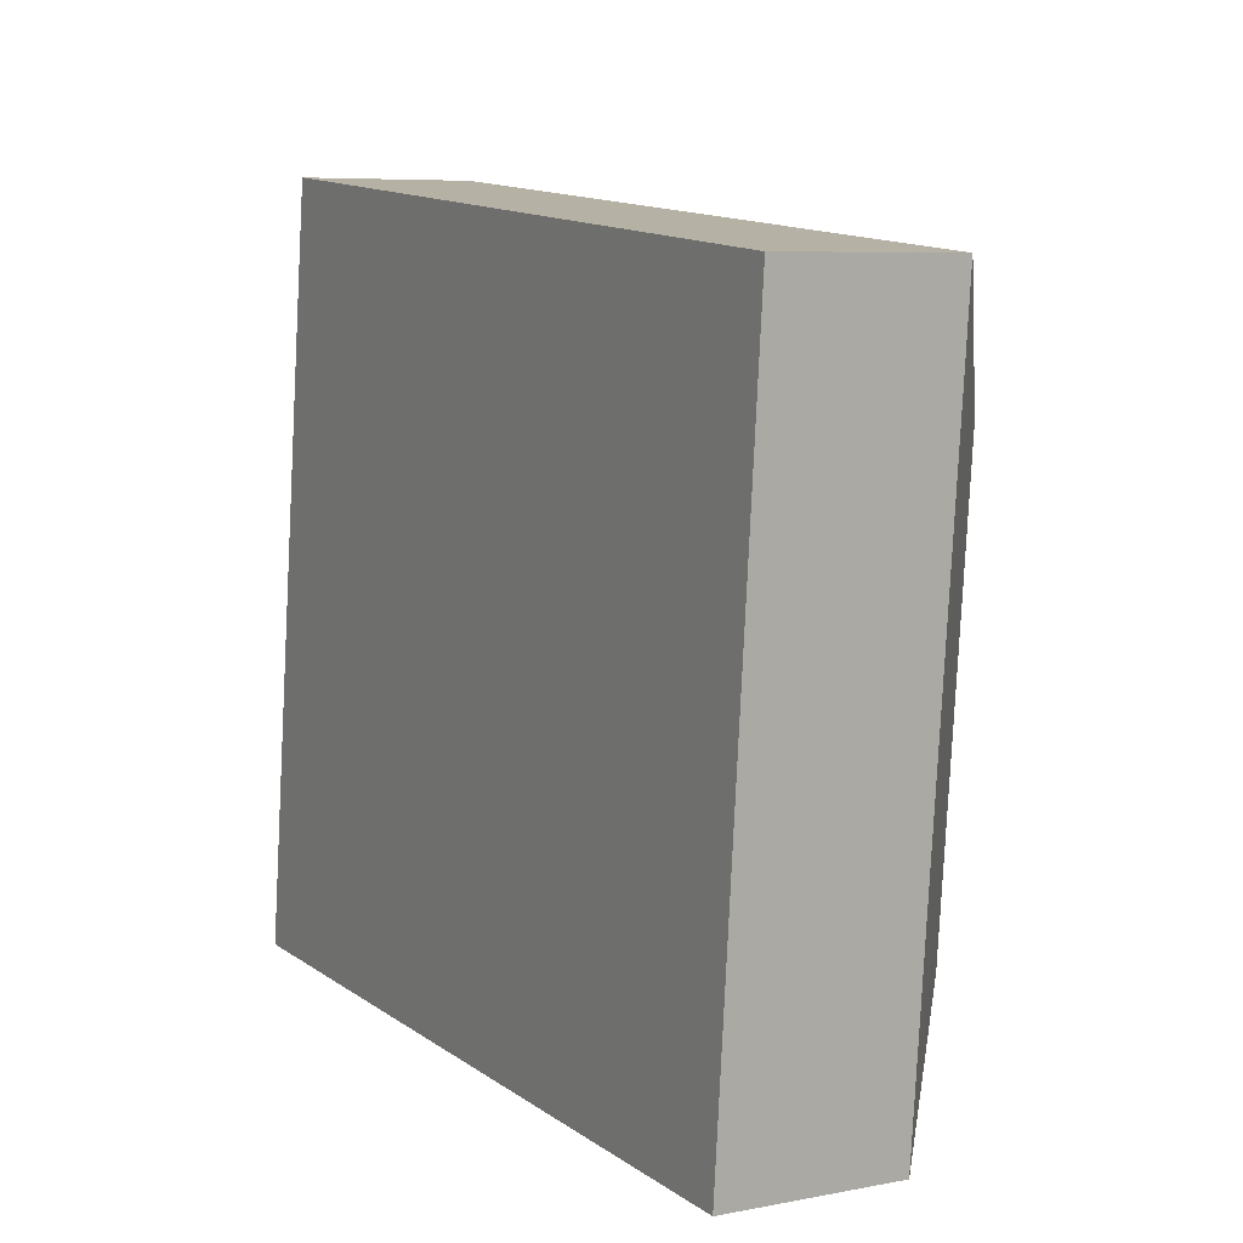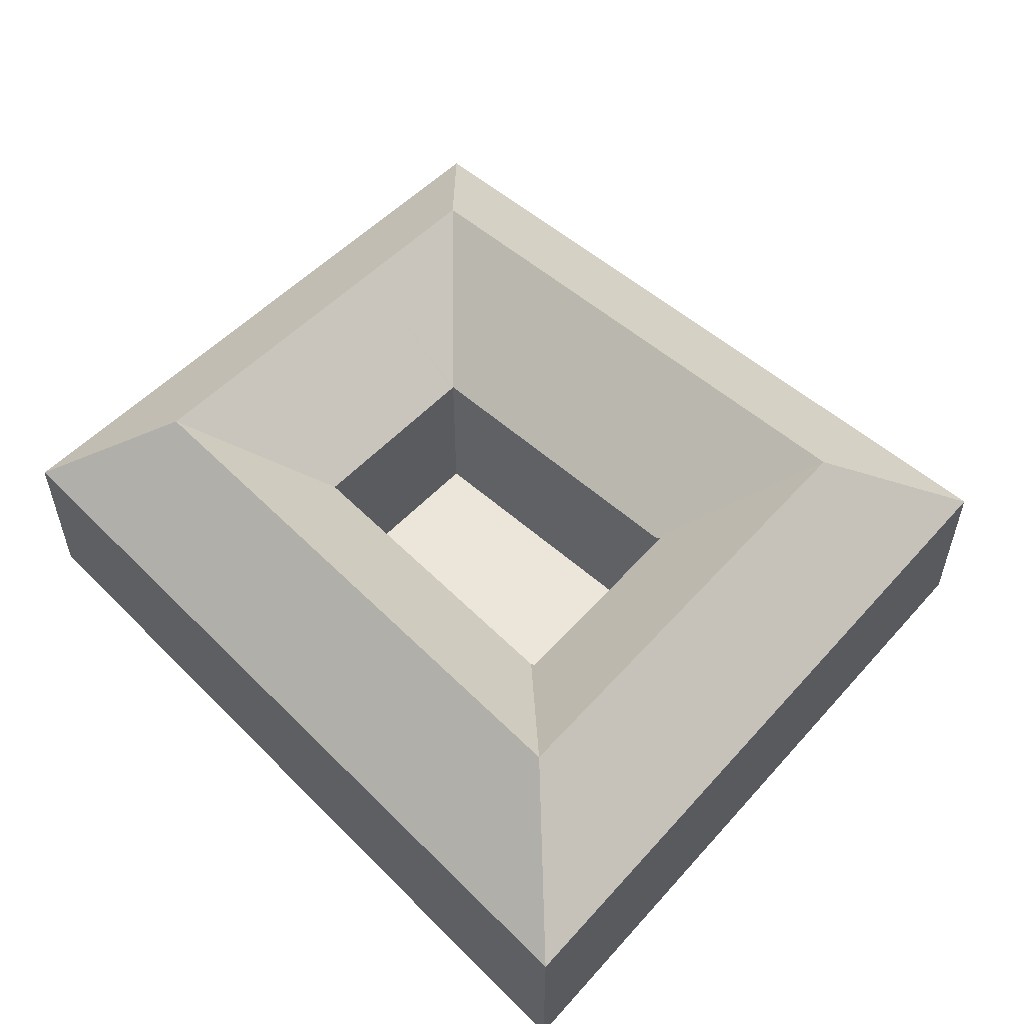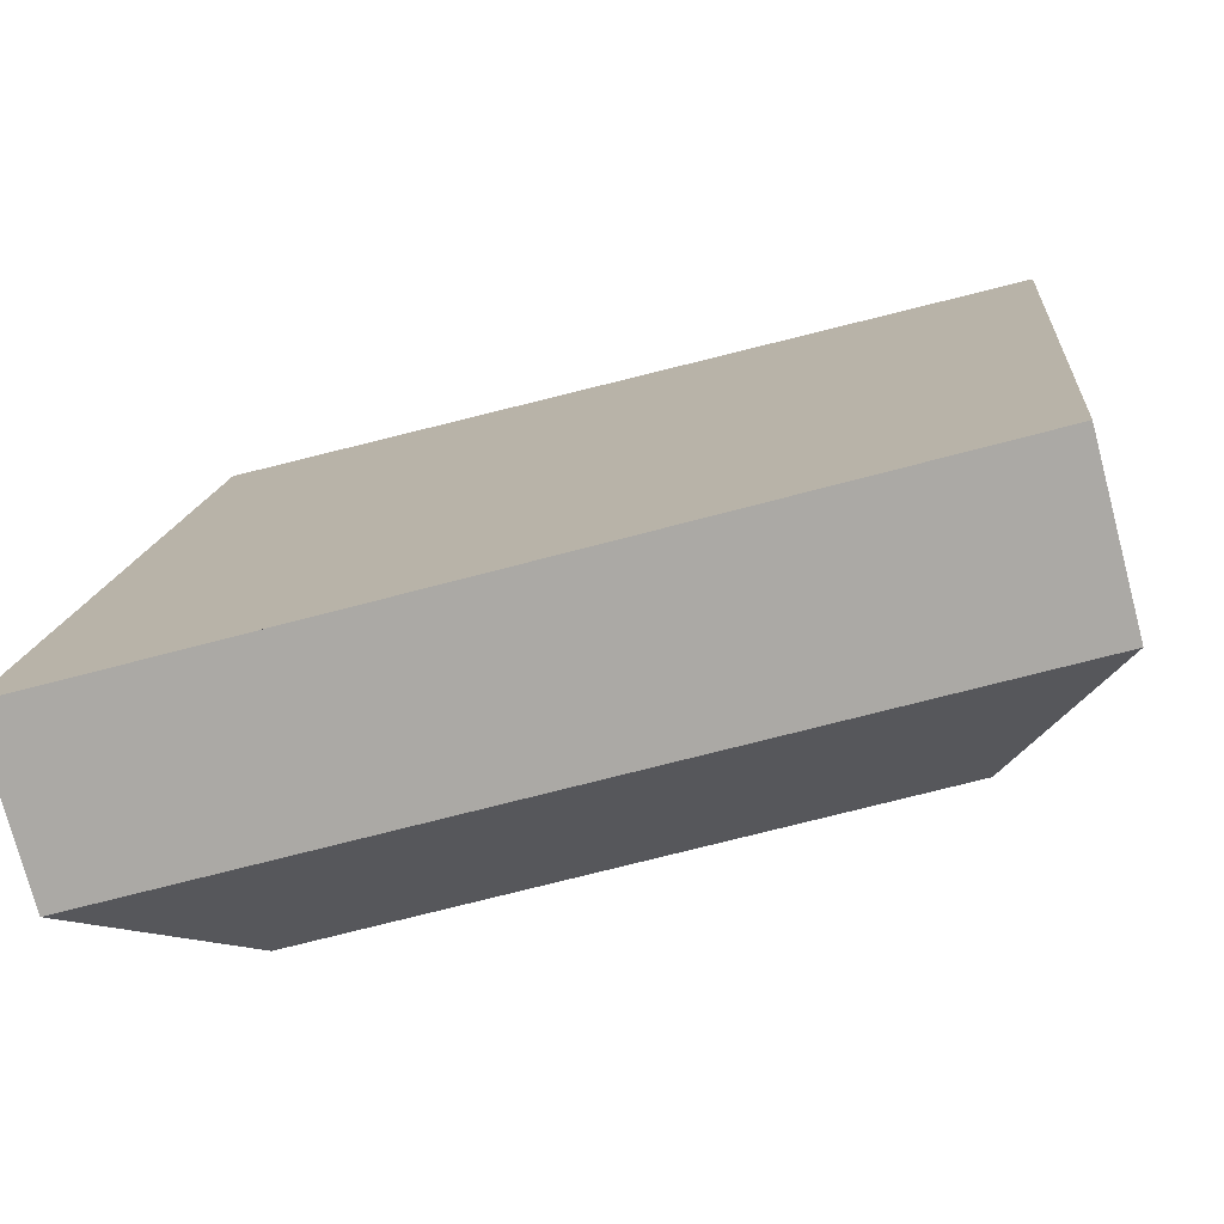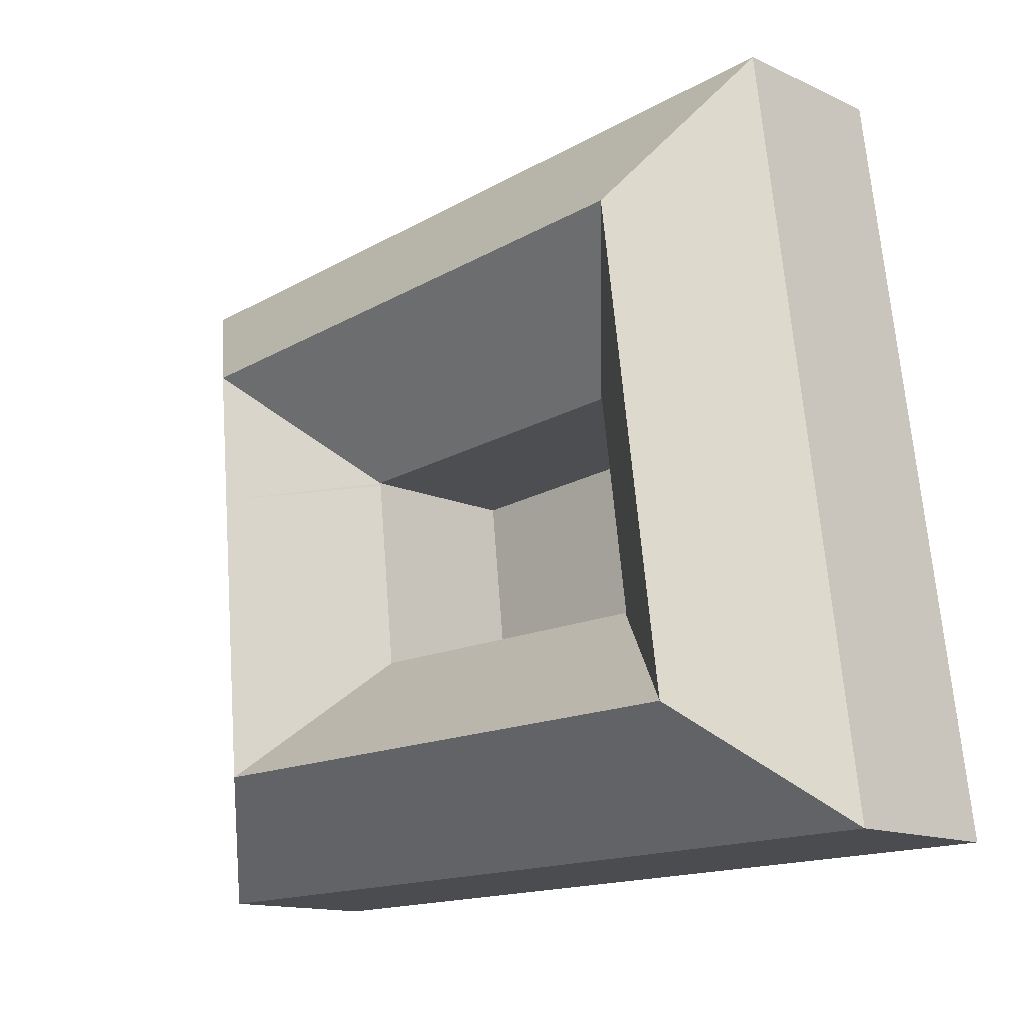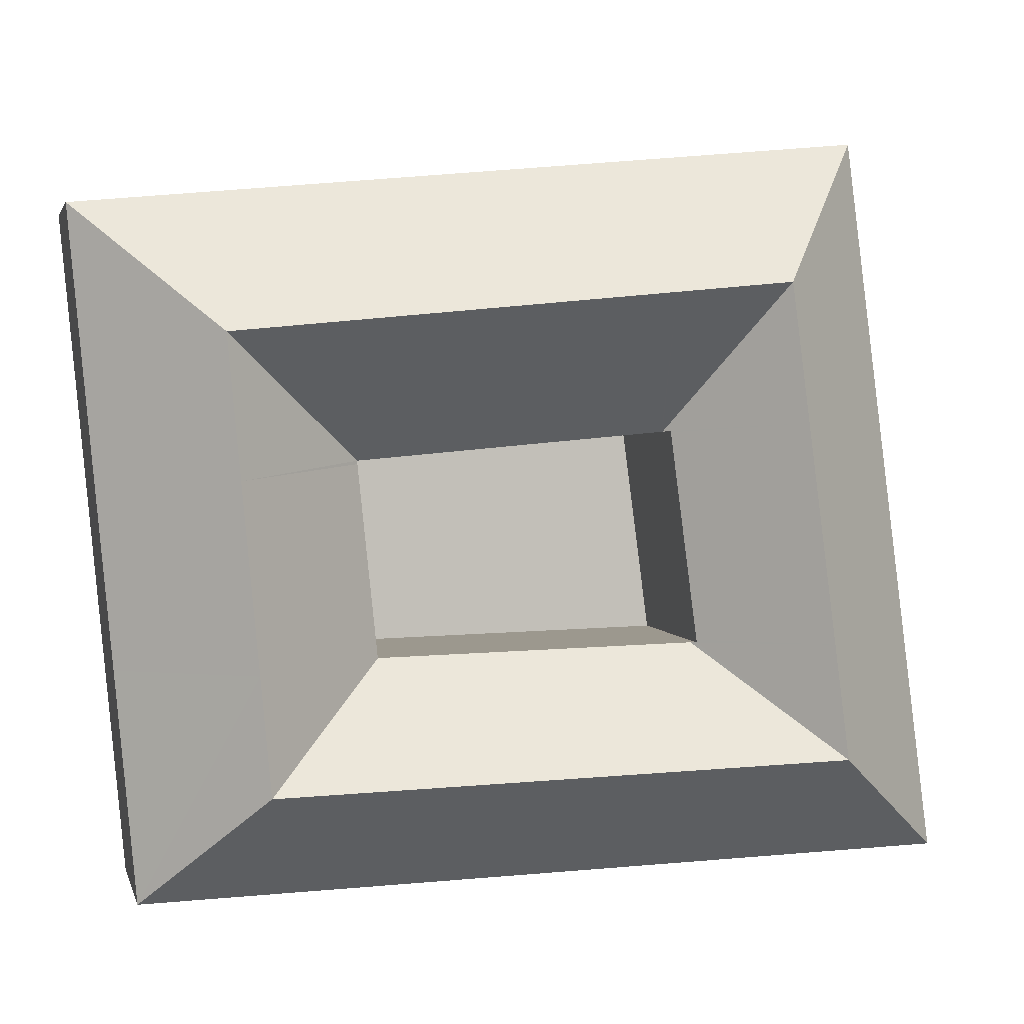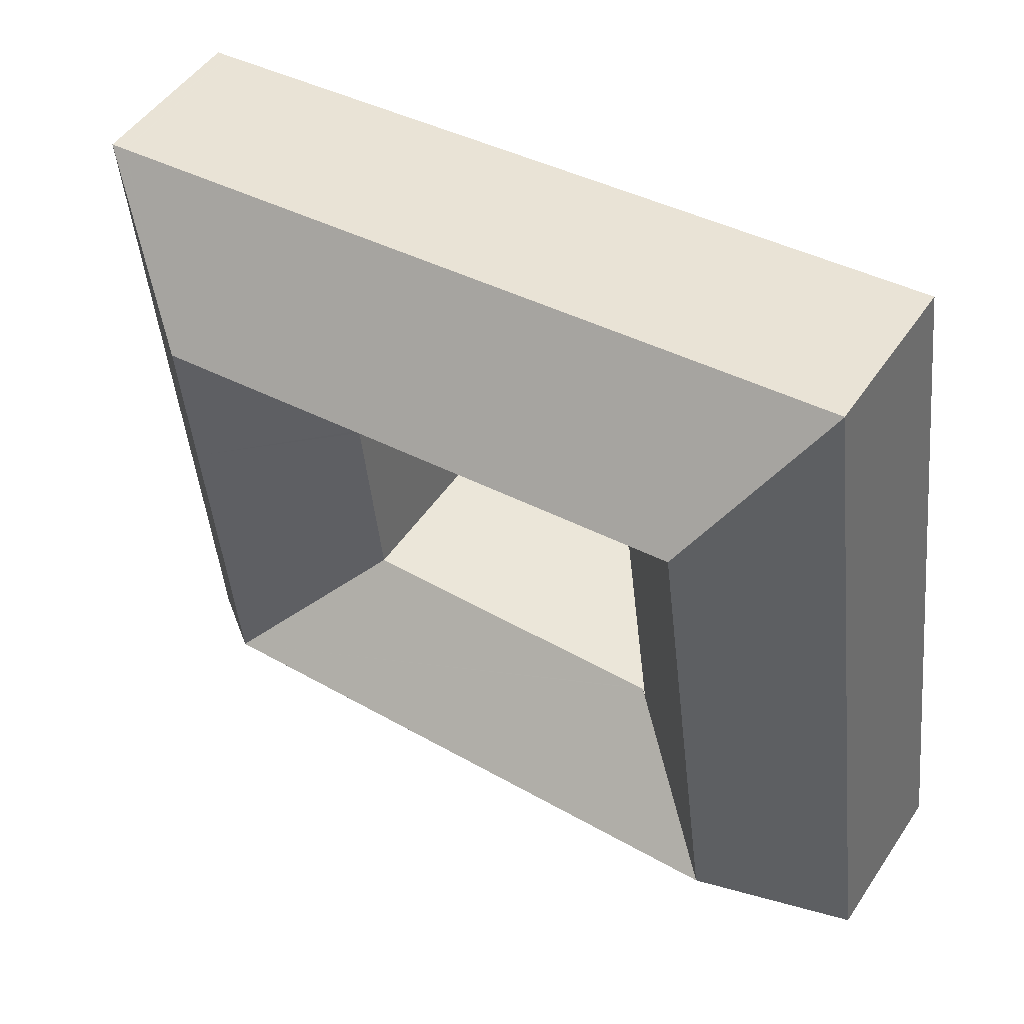
<metadata>
{"format":"obj","ext":"obj","renderer":"f3d","projection":"perspective","resolution":1024,"background":"white","views":[{"elev":7.0,"azim":61.0,"up":"+Z"},{"elev":54.2,"azim":-131.9,"up":"+Y"},{"elev":-76.1,"azim":14.8,"up":"+Z"},{"elev":-13.8,"azim":-135.6,"up":"+Z"},{"elev":3.0,"azim":166.5,"up":"+Z"},{"elev":49.8,"azim":-147.2,"up":"+Z"}]}
</metadata>
<code>
v  30.2 7.558 -0.798
v  31.64 12.31 4.254
v  36.91 7.558 -0.975
v  25.8 12.31 4.408
v  25.34 7.558 -0.67
v  11.25 12.31 4.793
v  10.59 7.558 -0.28
v  5.907 12.31 4.934
v  0 7.558 4.628e-16
v  8.676 12.31 26.1
v  2.671 7.556 20.41
v  4.271 7.556 32.64
v  7.868 12.31 19.92
v  1.936 7.556 14.79
v  6.583 12.31 10.11
v  1.341 7.556 10.24
v  4.273 7.543 32.66
v  33.42 12.31 23.78
v  38.98 7.543 29.41
v  39.68 7.543 29.34
v  38.93 7.543 29.41
v  28.17 7.543 30.42
v  14.77 7.543 31.67
v  27.61 12.31 24.32
v  13.97 12.31 25.6
v  38.56 7.548 17.05
v  32.85 12.31 17.58
v  37.85 7.548 9.28
v  32.11 12.31 9.431
v  11.91 7.581 9.84
v  26.29 7.54 9.505
v  11.78 7.582 9.843
v  27.18 7.572 18.11
v  11.54 7.796 9.849
v  12.82 7.786 19.51
v  13.13 7.507 19.48
v  12.81 7.786 19.46
v  12 7.793 13.31
v  11.56 7.796 9.974
v  13.17 7.507 19.48
v  27.06 7.582 18.28
v  27.2 7.583 18.27
v  36.91 5.97e-17 -0.975
v  0 0 0
v  30.2 4.886e-17 -0.798
v  25.34 4.103e-17 -0.67
v  10.59 1.715e-17 -0.28
v  1.341 -6.273e-16 10.24
v  1.936 -9.059e-16 14.79
v  2.671 -1.25e-15 20.41
v  4.271 -1.999e-15 32.64
v  4.273 -2e-15 32.66
v  14.77 -1.939e-15 31.67
v  28.17 -1.863e-15 30.42
v  38.93 -1.801e-15 29.41
v  38.98 -1.801e-15 29.41
v  39.68 -1.797e-15 29.34
v  38.56 -1.044e-15 17.05
v  37.85 -5.682e-16 9.28
v  11.54 -6.031e-16 9.849
v  11.78 -6.027e-16 9.843
v  26.27 -5.82e-16 9.505
v  11.91 -6.025e-16 9.84
v  26.29 -5.82e-16 9.505
v  11.56 -6.107e-16 9.974
v  12 -8.149e-16 13.31
v  12.81 -1.192e-15 19.46
v  12.82 -1.195e-15 19.51
v  13.13 -1.193e-15 19.48
v  13.17 -1.193e-15 19.48
v  27.06 -1.119e-15 18.28
v  27.2 -1.118e-15 18.27
v  26.29 -5.858e-16 9.567
v  26.29 -5.869e-16 9.585
v  27.18 -1.109e-15 18.11
g defaultobject
f 1 2 3
f 2 1 4
f 4 1 5
f 4 5 6
f 6 5 7
f 6 7 8
f 8 7 9
f 10 11 12
f 11 10 13
f 11 13 14
f 14 13 15
f 14 15 16
f 16 15 9
f 9 15 8
f 10 12 17
f 18 19 20
f 19 18 21
f 21 18 22
f 22 18 23
f 23 18 24
f 23 24 25
f 23 25 17
f 17 25 10
f 26 18 20
f 18 26 27
f 27 26 28
f 27 28 29
f 29 28 3
f 29 3 2
f 2 30 31
f 30 2 32
f 32 2 6
f 32 6 8
f 6 2 4
f 27 31 33
f 31 27 29
f 31 29 2
f 8 34 32
f 34 8 15
f 10 35 13
f 35 10 36
f 13 35 37
f 13 37 38
f 13 38 15
f 15 38 39
f 15 39 34
f 25 40 36
f 25 36 10
f 25 41 40
f 41 25 24
f 41 24 42
f 42 24 18
f 27 33 42
f 27 42 18
f 43 1 3
f 1 43 5
f 5 43 7
f 7 43 9
f 9 43 44
f 44 43 45
f 44 45 46
f 44 46 47
f 44 16 9
f 16 44 48
f 16 48 14
f 14 48 49
f 14 49 11
f 11 49 50
f 11 50 12
f 12 50 51
f 12 51 17
f 17 51 52
f 52 23 17
f 23 52 53
f 23 53 22
f 22 53 54
f 22 54 21
f 21 54 55
f 21 55 19
f 19 55 20
f 20 55 56
f 20 56 57
f 57 26 20
f 26 57 58
f 26 58 28
f 28 58 59
f 28 59 3
f 3 59 43
f 60 32 34
f 32 60 61
f 32 61 62
f 62 61 63
f 30 62 31
f 62 30 32
f 62 64 31
f 39 60 34
f 60 39 65
f 65 39 38
f 65 38 66
f 66 38 37
f 66 37 67
f 67 37 35
f 67 35 68
f 36 68 35
f 68 36 69
f 70 36 40
f 36 70 69
f 41 70 40
f 70 41 42
f 70 42 71
f 71 42 72
f 73 31 64
f 74 31 73
f 33 72 42
f 72 33 31
f 72 31 75
f 75 31 74
f 47 48 44
f 48 47 46
f 48 46 45
f 48 45 43
f 48 43 59
f 48 59 49
f 49 59 50
f 50 59 58
f 50 58 51
f 51 58 55
f 55 58 57
f 51 55 53
f 51 53 52
f 53 55 54
f 55 57 56

</code>
